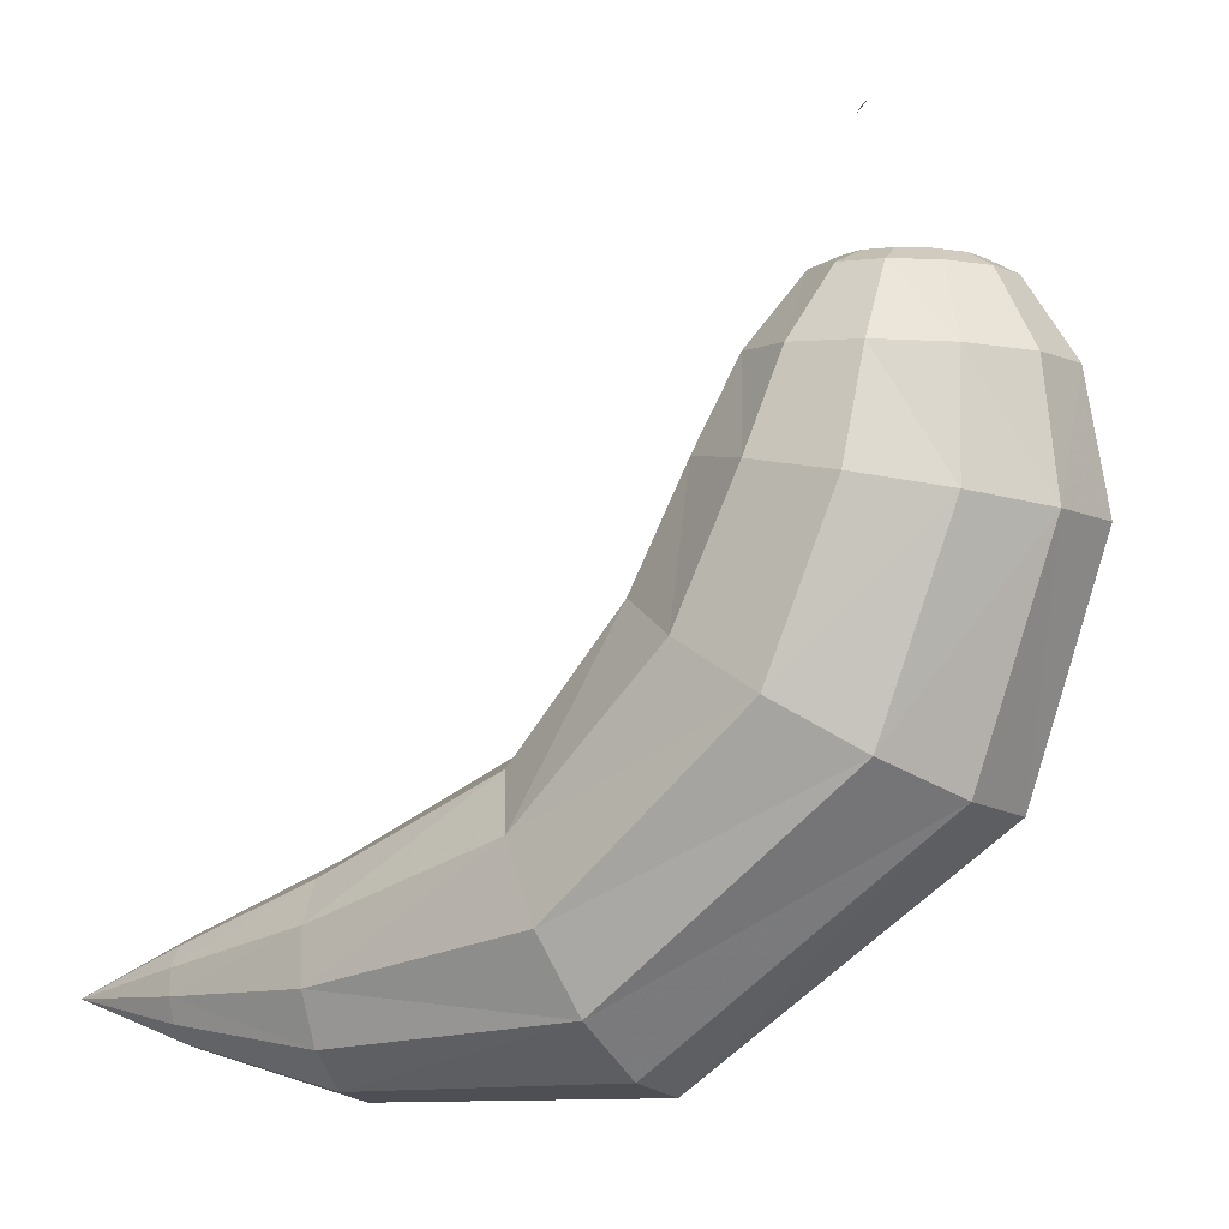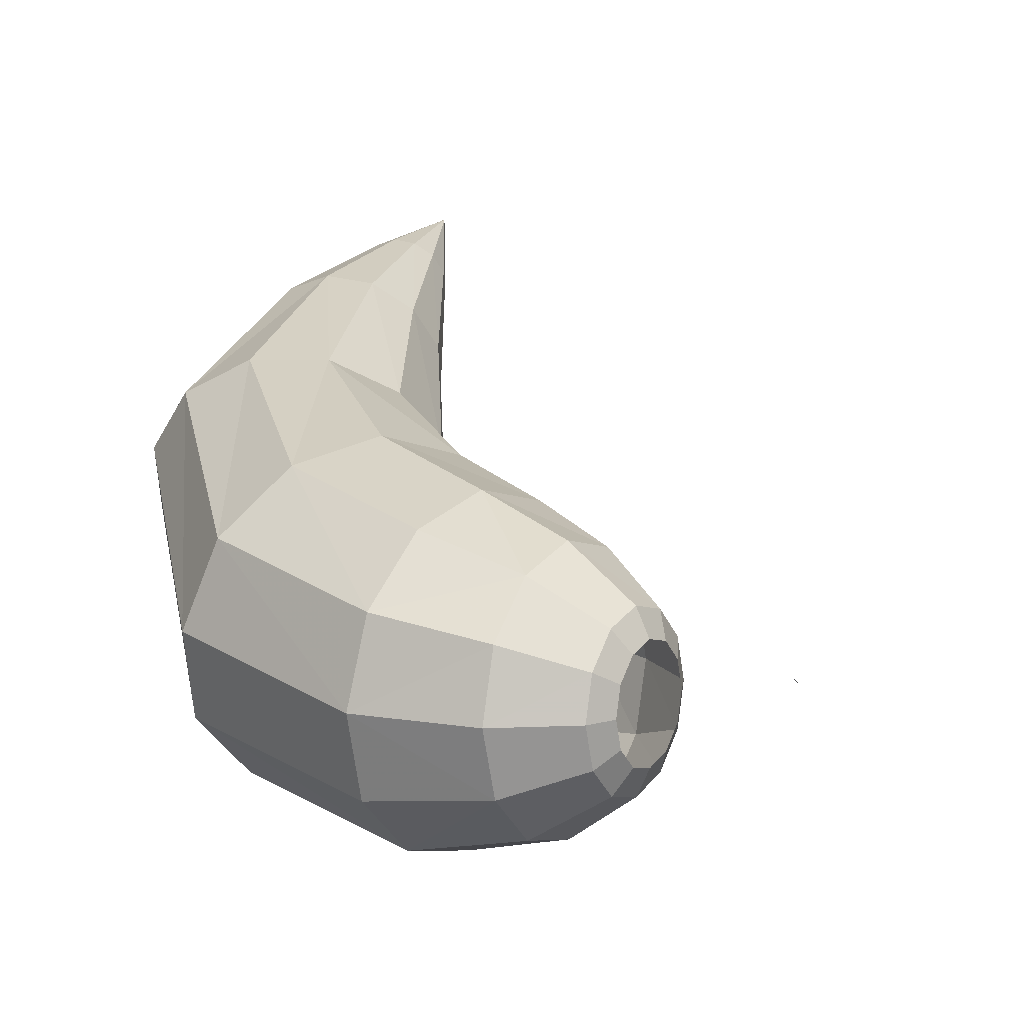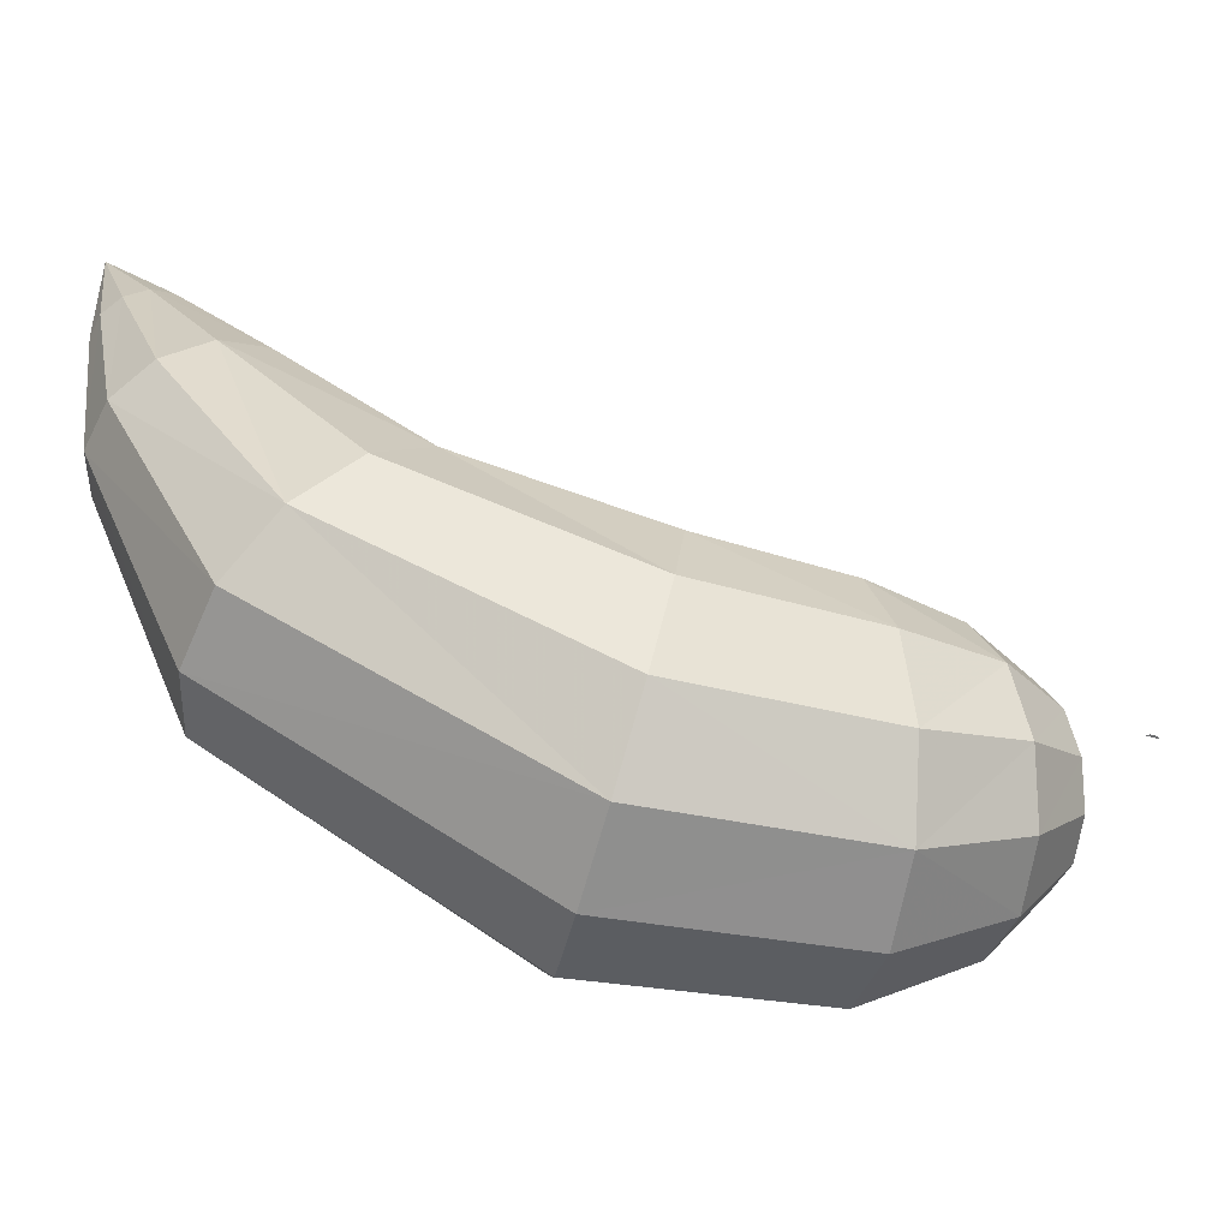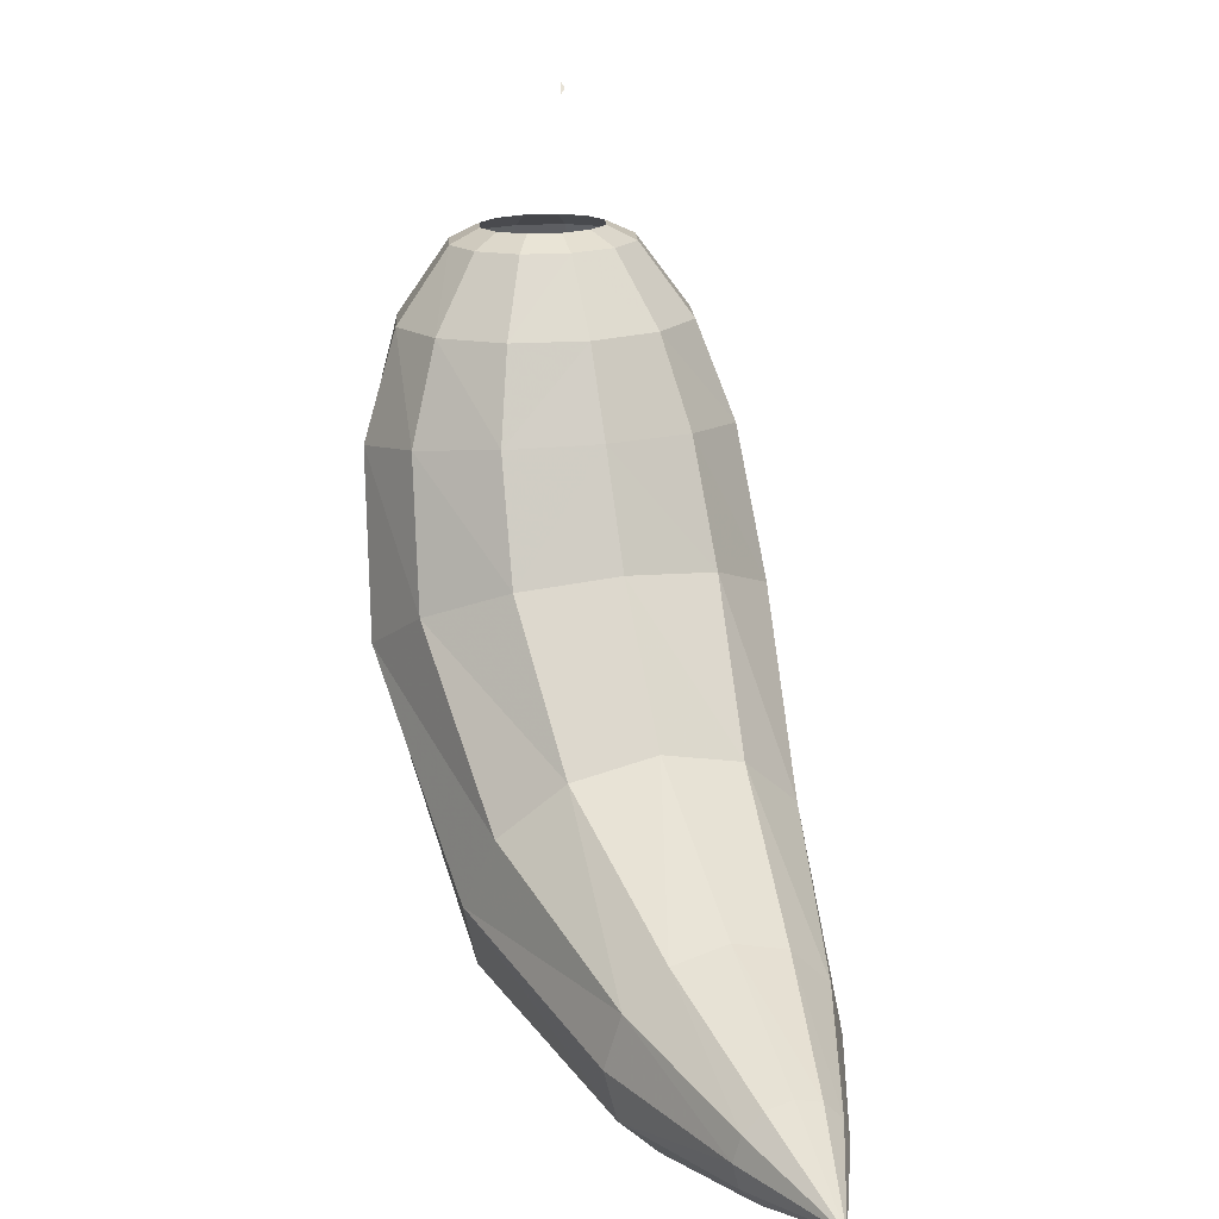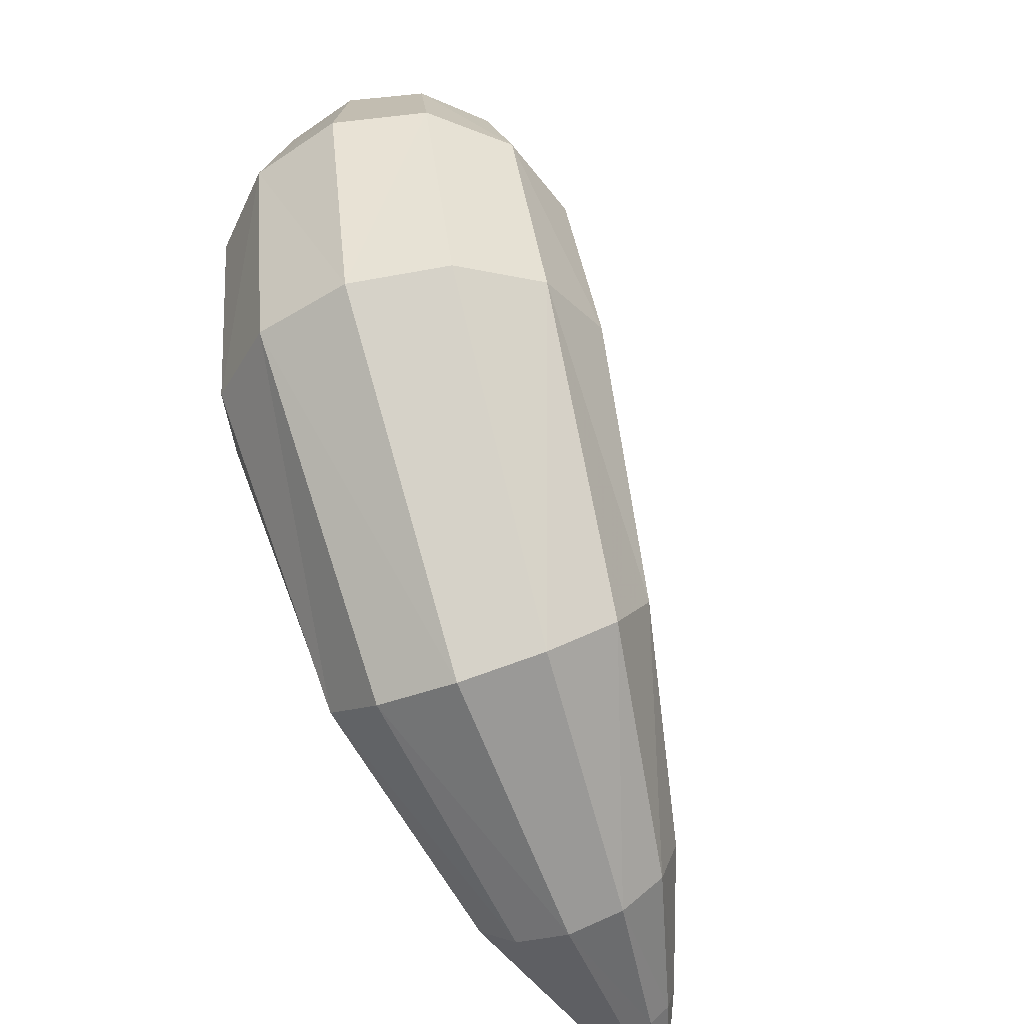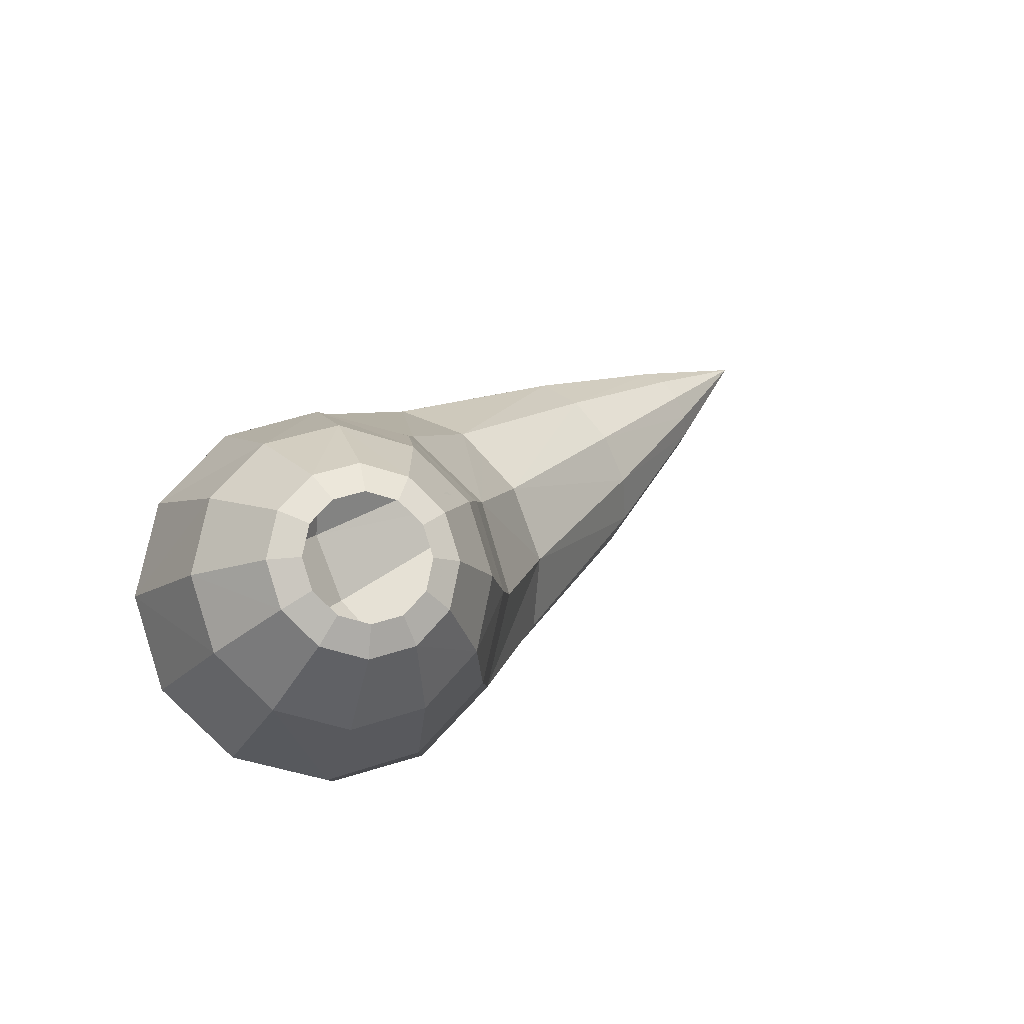
<metadata>
{"format":"obj","ext":"obj","renderer":"f3d","projection":"perspective","resolution":1024,"background":"white","views":[{"elev":-3.0,"azim":53.7,"up":"+Y"},{"elev":6.9,"azim":121.0,"up":"+Z"},{"elev":7.5,"azim":66.1,"up":"+Z"},{"elev":18.1,"azim":-74.0,"up":"+Y"},{"elev":-61.3,"azim":144.5,"up":"+Y"},{"elev":-14.5,"azim":160.5,"up":"+Z"}]}
</metadata>
<code>
o chilly
v 3.632 12.85 -2.73
v 3.356 12.87 -2.415
v 3.98 12.66 -2.551
v 3.57 12.68 -2.083
v 3.939 11.72 -1.467
v 4.591 11.67 -2.211
v 4.106 10.3 -0.9924
v 4.908 10.09 -1.913
v 3.519 7.992 -0.3831
v 4.251 7.352 -1.28
v 1.112 5.519 0.7779
v 1.326 4.529 0.293
v -1.887 4.749 1.886
v -1.914 4.045 1.681
v -4.034 4.554 2.419
v -4.059 4.221 2.332
v -5.697 4.436 2.732
v 4.101 12.64 -3.161
v 3.714 12.84 -3.14
v 4.783 11.64 -3.182
v 5.139 9.942 -3.12
v 4.407 6.878 -2.507
v 1.159 3.801 -0.5449
v -2.144 3.528 1.215
v -4.178 3.977 2.12
v 3.901 12.63 -3.751
v 3.579 12.83 -3.537
v 4.464 11.62 -4.12
v 4.737 9.881 -4.289
v 3.943 6.699 -3.734
v 0.6569 3.529 -1.511
v -2.517 3.335 0.6133
v -4.356 3.886 1.839
v 3.264 12.83 -3.813
v 3.432 12.63 -4.161
v 3.719 11.62 -4.773
v 3.81 9.927 -5.108
v 2.985 6.862 -4.632
v -0.04641 3.787 -2.347
v -2.932 3.519 0.03698
v -4.548 3.972 1.566
v 2.853 12.84 -3.894
v 2.822 12.65 -4.282
v 2.748 11.65 -4.966
v 2.605 10.07 -5.356
v 1.789 7.323 -4.962
v -0.7624 4.505 -2.829
v -3.278 4.03 -0.3595
v -4.701 4.214 1.373
v 2.457 12.86 -3.76
v 2.233 12.67 -4.082
v 1.811 11.7 -4.648
v 1.446 10.27 -4.968
v 0.6753 7.959 -4.634
v -1.299 5.491 -2.827
v -3.463 4.731 -0.4701
v -4.774 4.545 1.312
v 2.181 12.87 -3.445
v 1.823 12.69 -3.614
v 1.159 11.75 -3.904
v 0.6439 10.47 -4.048
v -0.05744 8.6 -3.737
v -1.513 6.48 -2.342
v -3.436 5.435 -0.2649
v -4.748 4.878 1.4
v 2.1 12.89 -3.035
v 1.702 12.71 -3.004
v 0.967 11.78 -2.933
v 0.4128 10.62 -2.841
v -0.2129 9.073 -2.51
v -1.346 7.209 -1.504
v -3.205 5.953 0.2009
v -4.63 5.122 1.612
v 2.235 12.89 -2.638
v 1.903 12.72 -2.415
v 1.286 11.8 -1.995
v 0.8149 10.68 -1.672
v 0.2506 9.252 -1.283
v -0.844 7.48 -0.5376
v -2.832 6.145 0.8025
v -4.451 5.213 1.893
v 2.371 12.72 -2.004
v 2.55 12.89 -2.362
v 2.031 11.8 -1.342
v 1.743 10.64 -0.853
v 1.209 9.089 -0.3847
v -0.1406 7.222 0.2983
v -2.417 5.962 1.379
v -4.26 5.126 2.166
v 2.981 12.71 -1.883
v 2.96 12.88 -2.281
v 3.002 11.77 -1.149
v 2.947 10.5 -0.6044
v 2.405 8.628 -0.05518
v 0.5753 6.504 0.7798
v -2.071 5.45 1.775
v -4.107 4.885 2.359
v 2.475 14.58 -2.675
v 2.42 14.54 -2.694
v 2.546 14.67 -2.728
v 2.52 14.62 -2.687
f 1 2 3
f 2 4 3
f 4 5 6
f 4 6 3
f 5 7 8
f 5 8 6
f 9 8 7
f 8 9 10
f 10 11 12
f 11 10 9
f 13 12 11
f 12 13 14
f 15 14 13
f 14 15 16
f 15 17 16
f 3 18 1
f 1 18 19
f 6 20 3
f 3 20 18
f 6 8 21
f 6 21 20
f 10 21 8
f 21 10 22
f 22 12 23
f 12 22 10
f 24 23 12
f 12 14 24
f 16 24 14
f 24 16 25
f 16 17 25
f 26 19 18
f 19 26 27
f 20 26 18
f 26 20 28
f 21 28 20
f 28 21 29
f 21 22 30
f 21 30 29
f 31 30 22
f 22 23 31
f 32 31 23
f 23 24 32
f 32 25 33
f 25 32 24
f 25 17 33
f 26 34 27
f 34 26 35
f 28 36 26
f 26 36 35
f 37 28 29
f 28 37 36
f 37 30 38
f 30 37 29
f 38 31 39
f 31 38 30
f 39 32 40
f 32 39 31
f 41 40 32
f 32 33 41
f 33 17 41
f 42 35 43
f 35 42 34
f 44 35 36
f 35 44 43
f 45 36 37
f 36 45 44
f 45 38 46
f 38 45 37
f 46 39 47
f 39 46 38
f 47 40 48
f 40 47 39
f 49 48 40
f 40 41 49
f 41 17 49
f 43 50 42
f 50 43 51
f 44 51 43
f 51 44 52
f 45 52 44
f 52 45 53
f 45 54 53
f 54 45 46
f 55 54 46
f 46 47 55
f 48 55 47
f 55 48 56
f 48 57 56
f 57 48 49
f 49 17 57
f 51 58 50
f 58 51 59
f 60 51 52
f 60 59 51
f 61 60 52
f 52 53 61
f 62 61 53
f 53 54 62
f 63 62 54
f 54 55 63
f 64 55 56
f 55 64 63
f 57 64 56
f 64 57 65
f 57 17 65
f 59 66 58
f 66 59 67
f 68 67 59
f 68 59 60
f 69 68 60
f 69 60 61
f 70 69 61
f 61 62 70
f 71 70 62
f 62 63 71
f 64 71 63
f 71 64 72
f 65 72 64
f 72 65 73
f 65 17 73
f 74 67 75
f 67 74 66
f 75 68 76
f 68 75 67
f 76 69 77
f 69 76 68
f 77 70 78
f 70 77 69
f 78 71 79
f 71 78 70
f 79 72 80
f 72 79 71
f 80 73 81
f 73 80 72
f 73 17 81
f 75 82 74
f 74 82 83
f 76 84 75
f 75 84 82
f 85 84 76
f 76 77 85
f 86 85 77
f 77 78 86
f 87 86 78
f 87 78 79
f 88 87 79
f 79 80 88
f 89 88 80
f 80 81 89
f 81 17 89
f 90 83 82
f 83 90 91
f 90 82 92
f 82 84 92
f 92 84 93
f 84 85 93
f 94 93 85
f 85 86 94
f 95 94 86
f 95 86 87
f 96 87 88
f 87 96 95
f 97 88 89
f 88 97 96
f 89 17 97
f 4 91 90
f 91 4 2
f 92 4 90
f 4 92 5
f 5 93 7
f 93 5 92
f 7 94 9
f 94 7 93
f 9 95 11
f 95 9 94
f 13 95 96
f 95 13 11
f 15 96 97
f 96 15 13
f 97 17 15
f 100 98 101
f 100 99 98

</code>
